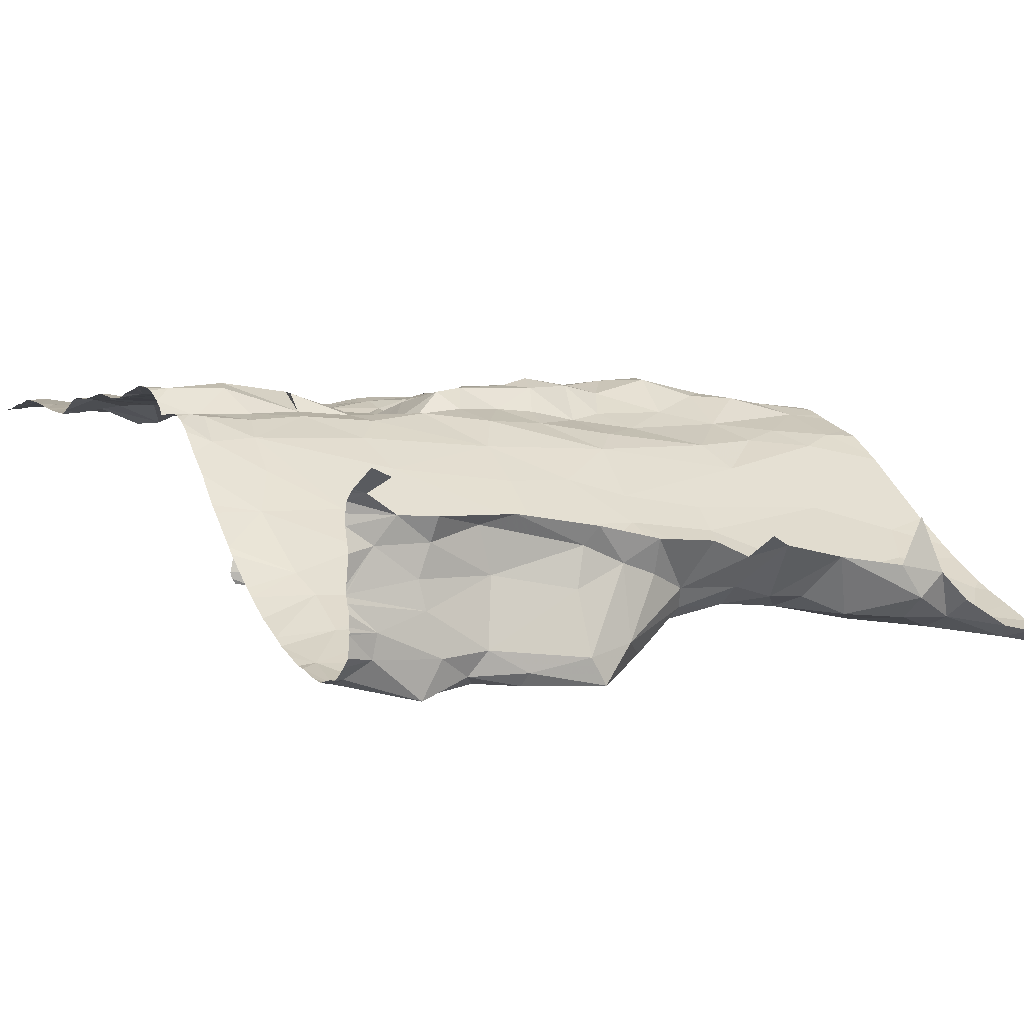
<metadata>
{"format":"obj","ext":"obj","renderer":"f3d","projection":"perspective","resolution":1024,"background":"white","views":[{"elev":1.0,"azim":148.7,"up":"+Z"}]}
</metadata>
<code>
v -70.09 85.54 1.122
v -69.59 85.77 0.9591
v -69.71 84.39 1.587
v -70.03 84.81 1.416
v -70.46 89.97 -0.9941
v -69.27 79.09 1.721
v -62.24 79.49 1.605
v -61.21 79.04 1.555
v -64.24 79.06 -1.102
v -62.56 79.28 1.579
v -63.53 79.34 1.451
v -64.25 79.2 1.82
v -67.01 79.38 1.678
v -64.43 79.2 -0.9003
v -65.98 79.22 1.681
v -69.87 79.45 1.747
v -65.69 81.86 1.724
v -65.21 81.49 1.511
v -65.25 82.35 1.655
v -66.04 81.39 1.651
v -66.68 81.77 1.741
v -66.02 80.95 1.629
v -66.76 81.01 1.576
v -65.91 82.48 1.755
v -66.61 82.6 1.784
v -66.65 80.38 1.557
v -66.59 83.15 1.757
v -67.44 82.03 1.633
v -67.13 83.03 1.755
v -65.89 79.71 1.612
v -67.86 81.64 1.416
v -65.66 83.11 1.576
v -65.98 83.59 1.507
v -67.34 83.96 1.872
v -68.17 81.81 1.381
v -67.62 82.69 1.646
v -65.23 80.4 1.571
v -66.3 79.63 1.62
v -67.37 80.86 1.559
v -66.74 84.05 1.79
v -67.63 83.49 1.793
v -68.09 82.52 1.457
v -67.63 79.85 1.555
v -67.81 80.81 1.595
v -65.68 83.95 1.704
v -67.93 83.97 1.919
v -68.15 83.13 1.607
v -67.85 84.27 1.885
v -66.99 84.39 1.675
v -68.47 81.17 1.477
v -68.91 81.62 1.529
v -68.31 82.35 1.429
v -67.73 79.3 1.564
v -68.38 80.04 1.528
v -68.52 80.44 1.449
v -65.93 84.27 1.863
v -65.53 84.36 1.759
v -66.5 84.38 1.769
v -68.53 83.38 1.674
v -68.57 82.58 1.657
v -69.01 80.63 1.588
v -68.99 82.1 1.549
v -68.44 79.37 1.601
v -65.82 84.59 1.723
v -69.38 83.77 1.555
v -68.84 84.21 1.715
v -68.54 84.44 1.667
v -69.7 82.33 1.53
v -69.17 79.99 1.632
v -69.73 80.16 1.659
v -69.17 84.55 1.642
v -70.35 83.39 1.53
v -66.77 84.78 1.386
v -65.13 80.94 1.552
v -65.44 79.39 1.593
v -66.45 85.55 1.099
v -65.57 85.25 1.236
v -66.1 85.92 0.8969
v -66.29 84.91 1.292
v -67.05 85.17 1.188
v -65.68 84.86 1.396
v -68 86.14 0.646
v -65.97 86.61 0.3016
v -67.78 85.77 0.957
v -67.04 86.72 0.1476
v -66.97 87.07 -0.1409
v -65.8 87.03 -0.02839
v -68.48 85.06 1.261
v -68.71 85.58 1.031
v -67.78 84.78 1.421
v -68.9 86.75 0.1286
v -69.28 85.36 1.173
v -66.85 87.81 -0.5823
v -65.58 88 -0.6503
v -65.96 88.15 -0.7306
v -68.18 87.91 -0.7076
v -66.69 88.65 -0.9429
v -69.92 87.11 -0.1706
v -67.78 88.67 -1.077
v -69.65 87.6 -0.5182
v -69.22 88.68 -1.111
v -65.69 88.72 -0.9395
v -67.52 89.06 -1.166
v -69.87 88.79 -1.219
v -70.38 88.23 -0.9123
v -66.45 89.01 -0.9855
v -68.57 89.31 -1.285
v -69.03 89.24 -1.307
v -65.55 89.22 -0.9215
v -66.13 89.37 -0.848
v -66.51 89.49 -0.8526
v -67.05 89.61 -1.07
v -67.87 89.71 -1.13
v -70.07 89.51 -1.504
v -67.88 90.02 -0.8833
v -69.49 89.67 -1.422
v -68.54 89.72 -1.142
v -69.36 89.87 -1.274
v -69.84 89.82 -1.354
v -70.34 89.82 -1.497
v -66.72 89.96 -0.3812
v -67.55 90.05 -0.4903
v -68.19 90.03 -0.5906
v -67.94 89.94 0.07513
v -68.66 89.94 -0.9335
v -65.92 89.98 -0.2345
v -65.5 89.55 -0.709
v -65.47 89.84 -0.3589
v -65.55 90.2 -0.1187
v -62.12 81.7 1.469
v -61.83 82.51 1.443
v -62.32 82.49 1.429
v -62.25 83.18 1.624
v -62.94 82.2 1.256
v -62.64 81.39 1.417
v -61.78 81.54 1.272
v -61.82 80.69 1.27
v -62.71 83.29 1.39
v -61.43 82.22 1.485
v -61.52 82.73 1.521
v -61.35 83.49 1.593
v -60.87 82.14 1.543
v -60.83 82.89 1.556
v -62.89 82.63 1.234
v -62.21 80.75 1.453
v -62.4 83.73 1.534
v -61.82 83.61 1.611
v -60.79 81.7 1.561
v -63.18 81.87 1.464
v -63.19 81.05 1.519
v -63.09 80.34 1.543
v -63.31 83.17 1.346
v -63.52 82.45 1.304
v -61.27 81.39 1.495
v -61.33 80.32 1.518
v -62.14 80.33 1.483
v -62.89 83.79 1.269
v -62.42 84.17 1.618
v -61.55 84.15 1.714
v -60.59 82.59 1.61
v -60.96 83.74 1.587
v -60.78 83.46 1.585
v -63.61 81.23 1.46
v -62.79 79.93 1.482
v -63.61 81.99 1.502
v -63.84 82.95 1.233
v -64.01 82.61 1.224
v -61.04 80.6 1.5
v -61.71 79.98 1.487
v -63.7 83.44 1.161
v -63.14 84.4 1.368
v -63.24 83.91 1.2
v -60.78 81.16 1.398
v -62.35 84.66 1.357
v -61.47 84.41 1.637
v -60.74 84.38 1.628
v -60.53 83.89 1.658
v -63.85 80.66 1.52
v -64.17 81.53 1.477
v -63.57 80.02 1.511
v -64.12 82.06 1.488
v -64.27 82.88 1.337
v -61.8 79.49 1.453
v -63.96 84.21 1.262
v -63.02 84.77 1.316
v -62.36 84.43 1.59
v -60.97 84.69 1.281
v -61.67 84.74 1.319
v -60.53 83.92 1.659
v -60.53 84.3 1.595
v -60.53 84.5 1.465
v -64.19 80.43 1.636
v -64.65 80.97 1.443
v -64.1 79.88 1.574
v -64.02 83.57 1.212
v -64.65 82.48 1.483
v -64.46 83.08 1.377
v -60.75 80.24 1.535
v -60.93 79.61 1.625
v -64.76 79.76 1.651
v -64.84 80.35 1.556
v -64.76 81.64 1.481
v -64.69 82.13 1.596
v -64.38 83.64 1.532
v -64.77 83.37 1.217
v -64.97 82.65 1.607
v -65.05 83.3 1.538
v -60.53 79.16 1.5
v -64.42 84.53 1.646
v -64.8 84.48 1.708
v -64.08 84.6 1.315
v -64.78 83.78 1.57
v -65.08 84.05 1.747
v -65.4 83.49 1.63
v -61.03 84.86 1.303
v -61.53 85.06 1.234
v -62.28 84.98 1.289
v -60.89 85.1 1.267
v -61.4 85.45 1.013
v -60.81 85.51 0.9588
v -60.53 85.26 1.198
v -63.96 85.01 1.349
v -63.16 85.16 1.24
v -62.84 85.49 1.018
v -61.35 85.9 0.6079
v -62.99 86 0.6406
v -62.06 86.47 0.1624
v -61.06 86.35 0.1415
v -64.46 85.77 0.9223
v -64.76 85.32 1.256
v -62.04 86.99 -0.2818
v -64.6 84.82 1.417
v -64.45 86.34 0.4886
v -64.38 87.01 -0.06272
v -63.89 87.17 -0.2184
v -62.29 87.71 -0.8157
v -61.14 87.11 -0.5446
v -61.23 87.43 -0.7794
v -65.21 84.73 1.428
v -65.29 86.34 0.5051
v -64.33 87.9 -0.6985
v -62.85 88.32 -1.161
v -62.2 88.16 -1.126
v -61.21 87.97 -1.143
v -64.71 88.39 -0.9367
v -64.15 88.35 -1.01
v -60.74 88.43 -1.451
v -62.17 88.87 -1.512
v -63.64 89.19 -1.545
v -64.8 88.83 -1.07
v -63.35 89.54 -1.725
v -63.89 89.53 -1.609
v -64.2 89.48 -1.43
v -64.86 89.13 -1.078
v -62.46 89.72 0.1507
v -63.31 89.75 -0.1965
v -62.12 89.53 0.03818
v -63.42 89.89 0.01634
v -61.49 89.77 0.1361
v -61.47 89.63 -0.1389
v -62.28 89.51 -0.5054
v -63.82 89.76 -0.3991
v -63.21 89.78 -0.668
v -61.06 89.66 0.1521
v -64.23 89.86 -0.1352
v -64.28 89.69 -0.5307
v -62.16 89.66 -1.295
v -63.28 89.95 -1.398
v -63.85 89.85 -1.267
v -60.84 89.55 -0.167
v -61.35 89.6 -0.5228
v -61.42 89.63 -0.8569
v -60.53 89.55 0.2964
v -60.68 89.71 0.3778
v -60.53 89.51 0.04139
v -60.53 89.52 0.1721
v -64.77 89.5 -0.71
v -62.61 89.76 -1.55
v -63.48 89.94 -1.711
v -60.53 89.54 -0.6591
v -60.53 89.54 -0.6869
v -61.6 89.66 -1.362
v -60.86 89.6 -1.064
v -60.53 89.56 -0.7561
v -64.95 89.89 -0.1672
v -60.53 89.54 -0.5601
v -60.53 89.59 -0.2414
v -64.84 89.35 -0.9367
v -61.97 89.54 -1.578
v -62.57 89.63 -1.696
v -60.83 89.54 -1.35
v -60.53 89.61 -1.08
v -61.42 89.54 -1.81
v -62.13 89.35 -1.672
v -60.53 89.58 -1.317
v -60.63 89.29 -1.562
v -60.53 89.34 -1.528
v -61.45 89.32 -1.806
v -60.67 88.97 -1.639
v -65.54 90.2 -0.1187
v -60.53 81.88 1.574
v -60.53 82.1 1.553
v -60.53 84.73 1.283
v -60.53 87.85 -1.207
v -60.53 88.52 -1.5
v -60.55 90.1 0.6334
v -60.77 90.09 0.5466
v -60.53 79.58 1.559
v -60.53 79.82 1.605
v -60.53 84.65 1.286
v -60.53 83.35 1.54
v -60.53 83.47 1.583
v -60.53 83.81 1.639
v -60.53 80.78 1.437
v -60.7 85.14 1.291
v -60.53 85.14 1.261
v -60.53 85.26 1.198
v -60.53 85.26 1.198
v -60.53 85.74 0.6967
v -60.53 88.41 -1.479
v -60.53 87.23 -0.7989
v -60.53 89.69 0.4233
v -60.53 87.99 -1.295
v -60.53 85.62 0.8237
v -60.53 81.34 1.42
v -60.53 88.78 -1.584
v -60.53 88.94 -1.618
v -60.53 85.26 1.198
v -60.53 85.06 1.291
v -60.53 84.88 1.296
v -60.53 85.39 1.079
v -60.53 85.39 1.079
v -60.53 83.91 1.66
v -60.53 83.94 1.659
v -60.53 79.36 1.543
v -60.53 85.2 1.229
v -60.53 86.15 0.2175
v -60.53 86.24 0.1297
v -60.53 89.63 0.3787
v -60.53 89.54 -0.625
v -60.53 89.61 -1.056
v -60.53 89.61 -0.9957
v -60.53 89.48 -1.421
v -60.53 81.98 1.559
v -60.53 82.31 1.575
v -60.53 81.56 1.518
v -60.53 81.66 1.567
v -60.53 84.04 1.652
v -60.53 84.19 1.633
v -60.53 80.64 1.464
v -60.53 80.34 1.536
v -60.53 84.6 1.372
v -60.53 84.78 1.292
v -60.53 85.87 0.57
v -60.53 86.01 0.3938
v -60.53 86.61 -0.2538
v -60.53 86.43 -0.06206
v -60.53 79.9 1.605
v -60.53 81.24 1.376
v -60.53 81.1 1.395
v -60.53 82.6 1.605
v -60.53 82.52 1.596
v -60.53 82.67 1.599
v -60.53 83.02 1.538
v -60.53 83.3 1.538
v -60.53 85.06 1.291
v -60.53 85.1 1.276
v -60.53 86.7 -0.3421
v -60.53 87.1 -0.7009
v -60.53 87.52 -1.019
v -60.53 88.23 -1.396
v -60.53 89.28 -1.571
v -60.53 89.15 -1.572
v -60.53 89.66 0.4027
v -60.53 90.1 0.6379
v -60.53 90.09 0.6362
v -60.53 89.89 0.5297
v -60.53 79.96 1.594
v -60.53 86.9 -0.5215
v -60.53 89.61 -0.8642
v -60.53 78.94 1.486
v -60.53 79 1.489
v -70.56 90.03 -0.9039
v -70.56 89.58 -1.453
v -70.56 86.98 -0.02967
v -70.56 86.29 0.5507
v -70.56 84.07 1.518
v -70.56 85.58 1.106
v -70.56 84.43 1.527
v -70.56 83.48 1.514
v -70.56 80.8 1.677
v -70.56 89.75 -1.467
v -70.56 89.84 -1.362
v -70.56 79.73 1.759
v -70.56 86.03 0.7759
v -70.56 84.62 1.49
v -70.56 84.8 1.418
v -70.56 85.36 1.188
v -70.56 81.94 1.572
v -70.56 85.93 0.844
v -70.56 88.63 -1.107
v -70.56 88.3 -0.9376
v -70.56 87.68 -0.5463
v -70.56 84.93 1.359
v -70.56 87.44 -0.378
v -70.56 90.01 -0.9447
v -70.56 89.94 -1.052
v -70.56 89.98 -0.9955
v -70.56 87.21 -0.1981
v -70.56 80.67 1.684
v -70.56 89.4 -1.458
v -70.56 79.97 1.731
v -70.56 88.11 -0.831
v -70.56 82.7 1.537
v -70.56 83.21 1.534
v -70.56 81.6 1.588
v -70.56 79.12 1.923
v -70.56 89 -1.301
v -62.44 78.94 1.669
v -60.61 78.94 1.493
v -65.25 78.94 1.569
v -69.48 78.94 1.747
v -65.87 78.94 1.694
v -68.75 78.94 1.755
v -70.56 78.94 1.945
v -70.28 78.94 1.888
v -61.24 78.94 1.58
v -65.17 78.94 1.59
v -69.24 78.94 1.722
v -61.81 78.94 1.579
v -64 78.94 -0.9102
v -61.96 78.94 1.631
v -67.92 78.94 1.729
v -66.17 78.94 1.752
v -69.14 78.94 1.734
v -65.33 78.94 1.577
v -67.08 78.94 1.775
v -64.05 78.94 -0.6866
v -64.64 78.94 -0.6793
v -66.74 78.94 1.773
v -66.46 78.94 1.774
v -64.67 78.94 -0.8831
v -64.17 78.94 1.807
v -63.65 78.94 1.555
v -64.28 78.94 -0.6107
v -70.44 78.94 1.922
v -69.71 78.94 1.765
v -62.66 78.94 1.601
v -62.92 78.94 1.507
v -63.38 78.94 1.445
v -65.28 78.94 1.568
v -67.28 78.94 1.765
v -64.09 78.94 -1.095
v -61.54 78.94 1.583
v -64.02 78.94 -1.007
v -64.3 78.94 1.808
v -61.08 78.94 1.536
v -64.47 78.94 -0.9629
v -67.61 78.94 1.7
v -62.3 78.94 1.7
v -60.71 78.94 1.502
v -60.87 78.94 1.529
v -64.3 78.94 -1.098
g obj_0
f 1 400 388
f 400 1 2
f 1 388 398
f 1 92 2
f 400 2 395
f 404 1 398
f 1 4 92
f 2 92 89
f 386 395 2
f 404 4 1
f 88 92 4
f 88 89 92
f 82 2 89
f 2 98 386
f 397 4 404
f 88 4 71
f 88 84 89
f 84 82 89
f 2 82 91
f 98 385 386
f 98 2 91
f 3 4 397
f 88 71 67
f 4 3 71
f 88 80 84
f 84 78 82
f 85 91 82
f 98 409 385
f 91 96 98
f 397 396 3
f 88 67 90
f 67 71 66
f 84 80 76
f 80 88 90
f 84 76 78
f 82 78 83
f 86 91 85
f 85 82 83
f 98 405 409
f 96 91 86
f 98 96 100
f 389 3 396
f 48 90 67
f 67 66 46
f 79 76 80
f 73 80 90
f 76 77 78
f 240 83 78
f 83 86 85
f 405 98 100
f 96 86 93
f 100 96 101
f 48 49 90
f 46 48 67
f 79 80 73
f 79 77 76
f 90 49 73
f 78 77 230
f 83 240 87
f 240 78 229
f 86 83 87
f 405 100 403
f 86 87 93
f 96 93 99
f 99 101 96
f 100 101 104
f 34 49 48
f 58 79 73
f 79 81 77
f 73 49 58
f 239 230 77
f 229 78 230
f 234 87 240
f 233 240 229
f 413 403 100
f 87 95 93
f 97 99 93
f 108 101 99
f 108 104 101
f 100 104 105
f 40 49 34
f 79 58 64
f 239 77 81
f 64 81 79
f 58 49 40
f 230 239 232
f 230 222 229
f 87 234 241
f 233 234 240
f 229 226 233
f 105 413 100
f 94 95 87
f 93 95 97
f 97 103 99
f 108 99 107
f 104 108 114
f 105 104 401
f 64 58 56
f 81 64 239
f 58 40 56
f 239 210 232
f 230 232 222
f 223 229 222
f 241 94 87
f 235 241 234
f 234 233 226
f 224 226 229
f 413 105 402
f 245 95 94
f 102 97 95
f 103 97 106
f 107 99 103
f 108 107 116
f 104 114 411
f 108 116 114
f 401 104 418
f 401 402 105
f 57 64 56
f 239 64 210
f 56 40 45
f 232 210 209
f 211 222 232
f 222 185 223
f 224 229 223
f 245 94 241
f 234 227 235
f 235 236 241
f 227 234 226
f 226 224 219
f 95 245 102
f 97 102 106
f 411 418 104
f 210 64 57
f 56 45 57
f 209 211 232
f 211 185 222
f 217 223 185
f 223 217 224
f 245 241 246
f 227 236 235
f 241 236 242
f 226 219 227
f 224 217 219
f 102 245 250
f 211 209 184
f 211 171 185
f 174 217 185
f 250 245 246
f 246 241 242
f 236 227 231
f 242 236 243
f 227 219 225
f 219 217 216
f 158 185 171
f 174 188 217
f 186 174 185
f 250 246 249
f 246 242 249
f 227 228 231
f 236 231 238
f 242 243 248
f 244 243 236
f 220 225 219
f 227 225 228
f 188 216 217
f 218 219 216
f 185 158 186
f 174 175 188
f 253 250 249
f 249 242 251
f 237 231 228
f 238 231 237
f 236 238 244
f 242 248 251
f 248 243 247
f 244 247 243
f 218 220 219
f 225 220 324
f 225 319 228
f 215 216 188
f 215 218 216
f 159 175 174
f 187 188 175
f 254 250 253
f 252 253 249
f 251 252 249
f 356 237 228
f 237 321 238
f 244 238 304
f 294 251 248
f 248 247 298
f 244 323 247
f 218 221 220
f 324 220 332
f 324 319 225
f 319 354 228
f 215 330 218
f 159 174 158
f 159 176 175
f 175 176 187
f 252 279 253
f 357 356 228
f 368 237 356
f 321 237 369
f 321 370 238
f 304 323 244
f 304 238 370
f 298 294 248
f 299 298 247
f 323 371 247
f 221 331 220
f 336 221 218
f 228 354 355
f 187 176 191
f 228 338 357
f 237 368 379
f 379 369 237
f 289 294 298
f 247 305 299
f 320 247 371
f 355 337 228
f 191 352 187
f 176 190 191
f 337 338 228
f 305 326 299
f 247 320 305
f 310 187 352
f 190 176 349
f 299 326 327
f 349 176 348
f 3 389 387
f 3 387 72
f 72 65 3
f 387 390 72
f 68 65 72
f 66 3 65
f 415 72 390
f 68 72 415
f 65 68 59
f 65 46 66
f 3 66 71
f 415 414 68
f 59 46 65
f 60 59 68
f 68 414 399
f 47 46 59
f 60 68 62
f 47 59 60
f 416 68 399
f 47 41 46
f 62 68 51
f 62 52 60
f 52 47 60
f 416 61 68
f 47 42 41
f 34 46 41
f 68 61 51
f 62 51 52
f 42 47 52
f 61 416 391
f 41 42 36
f 34 41 29
f 48 46 34
f 61 50 51
f 35 52 51
f 52 35 42
f 70 61 391
f 29 41 36
f 35 36 42
f 34 29 27
f 35 51 50
f 61 55 50
f 391 410 70
f 70 69 61
f 36 28 29
f 36 35 28
f 27 40 34
f 29 25 27
f 54 55 61
f 55 44 50
f 70 410 412
f 6 69 70
f 69 54 61
f 29 28 21
f 31 28 35
f 33 40 27
f 29 21 25
f 25 24 27
f 44 55 54
f 16 70 412
f 70 16 6
f 69 6 63
f 63 54 69
f 23 21 28
f 28 31 23
f 33 45 40
f 17 25 21
f 17 24 25
f 44 54 43
f 412 394 16
f 16 447 6
f 63 53 54
f 23 20 21
f 33 214 45
f 20 17 21
f 24 17 19
f 53 43 54
f 44 43 39
f 447 16 426
f 447 422 6
f 22 20 23
f 214 33 32
f 45 214 213
f 17 20 18
f 24 19 206
f 17 18 19
f 13 43 53
f 26 39 43
f 426 16 446
f 429 6 422
f 26 22 23
f 20 22 74
f 214 32 207
f 207 213 214
f 213 57 45
f 74 18 20
f 19 203 206
f 18 202 19
f 43 13 26
f 39 26 23
f 435 6 429
f 26 30 22
f 74 22 37
f 32 206 207
f 213 207 212
f 213 210 57
f 18 74 202
f 203 19 202
f 38 26 13
f 424 6 435
f 26 38 30
f 30 37 22
f 201 74 37
f 212 210 213
f 205 212 207
f 193 202 74
f 179 203 202
f 75 37 30
f 212 204 210
f 204 212 205
f 193 179 202
f 181 203 179
f 200 37 75
f 210 204 209
f 204 205 197
f 178 179 193
f 179 165 181
f 200 75 451
f 209 204 184
f 197 182 204
f 179 178 163
f 165 179 163
f 451 75 15
f 451 421 200
f 184 204 195
f 182 195 204
f 196 182 197
f 163 178 150
f 149 165 163
f 451 15 436
f 200 421 12
f 184 195 170
f 195 182 166
f 182 196 167
f 149 163 150
f 178 151 150
f 421 428 12
f 184 170 172
f 166 170 195
f 166 182 167
f 149 150 135
f 178 180 151
f 150 151 135
f 12 428 456
f 172 170 157
f 172 171 184
f 153 166 167
f 192 180 178
f 11 151 180
f 145 135 151
f 443 12 456
f 157 171 172
f 171 211 184
f 166 153 152
f 192 194 180
f 164 151 11
f 194 11 180
f 135 145 130
f 145 151 164
f 157 158 171
f 134 152 153
f 194 192 200
f 11 10 164
f 130 145 137
f 145 164 156
f 157 146 158
f 134 144 152
f 10 7 164
f 11 450 10
f 137 136 130
f 158 146 147
f 157 138 146
f 144 134 132
f 144 138 152
f 450 449 10
f 155 136 137
f 131 130 136
f 159 158 147
f 146 133 147
f 138 133 146
f 138 144 132
f 130 132 134
f 155 154 136
f 130 131 132
f 136 139 131
f 159 147 141
f 147 133 141
f 138 132 133
f 139 136 154
f 154 155 168
f 131 133 132
f 140 131 139
f 159 141 161
f 131 141 133
f 139 154 148
f 198 168 155
f 168 173 154
f 139 142 140
f 131 140 141
f 159 161 176
f 143 161 141
f 142 139 148
f 173 148 154
f 140 142 143
f 140 143 141
f 176 161 189
f 143 162 161
f 148 301 142
f 148 173 325
f 142 160 143
f 333 189 161
f 189 334 176
f 162 177 161
f 365 162 143
f 301 148 347
f 301 344 142
f 325 346 148
f 325 173 359
f 364 143 160
f 160 142 302
f 177 333 161
f 348 176 334
f 177 162 313
f 365 143 364
f 311 162 365
f 346 347 148
f 302 142 344
f 364 160 363
f 160 302 345
f 162 312 313
f 162 311 312
f 363 160 361
f 345 362 160
f 361 160 362
f 5 408 407
f 393 5 407
f 408 5 406
f 393 120 5
f 406 5 383
f 392 120 393
f 119 5 120
f 13 452 437
f 440 13 437
f 459 452 13
f 440 38 13
f 53 459 13
f 441 38 440
f 433 459 53
f 38 441 15
f 63 433 53
f 441 434 15
f 15 30 38
f 424 433 63
f 423 15 434
f 75 30 15
f 63 6 424
f 436 15 423
f 10 448 419
f 10 419 7
f 448 10 449
f 419 460 7
f 432 7 460
f 430 7 432
f 430 183 7
f 454 183 430
f 8 183 454
f 454 427 8
f 457 8 427
f 14 431 438
f 431 14 9
f 431 9 455
f 455 9 453
f 12 443 11
f 194 12 11
f 443 444 11
f 12 194 200
f 450 11 444
f 32 27 24
f 33 27 32
f 206 32 24
f 23 31 39
f 39 31 44
f 50 44 31
f 31 35 50
f 106 102 109
f 102 254 109
f 110 106 109
f 254 102 250
f 111 106 110
f 111 112 106
f 106 112 103
f 113 103 112
f 115 113 112
f 107 103 113
f 116 107 117
f 113 117 107
f 115 117 113
f 123 117 115
f 117 123 125
f 117 125 118
f 118 116 117
f 119 116 118
f 114 116 119
f 114 119 120
f 384 114 120
f 384 120 392
f 411 114 384
f 111 121 112
f 110 121 111
f 121 110 126
f 126 110 127
f 109 127 110
f 128 126 127
f 109 288 127
f 128 129 126
f 128 127 277
f 288 109 254
f 288 277 127
f 129 128 300
f 285 128 277
f 254 253 288
f 265 285 277
f 112 121 115
f 121 122 115
f 122 123 115
f 124 123 122
f 134 135 130
f 135 134 149
f 149 134 153
f 153 165 149
f 153 181 165
f 153 167 181
f 181 167 196
f 196 203 181
f 196 206 203
f 196 205 206
f 205 207 206
f 197 205 196
f 137 145 156
f 169 137 156
f 155 137 169
f 156 7 169
f 164 7 156
f 152 138 157
f 152 157 170
f 170 166 152
f 7 183 169
f 8 169 183
f 8 199 169
f 155 169 199
f 199 8 457
f 457 462 199
f 199 462 208
f 462 461 208
f 208 335 199
f 382 208 461
f 308 199 335
f 461 420 382
f 199 308 309
f 381 382 420
f 358 199 309
f 174 186 158
f 155 199 198
f 351 198 199
f 350 198 351
f 351 199 378
f 350 168 198
f 378 199 358
f 314 168 350
f 168 314 173
f 314 360 173
f 359 173 360
f 193 192 178
f 192 193 201
f 192 201 200
f 201 193 74
f 201 37 200
f 187 215 188
f 215 187 303
f 187 310 303
f 303 353 215
f 330 215 353
f 255 256 257
f 257 259 255
f 260 259 257
f 258 256 255
f 258 262 256
f 256 262 263
f 265 262 258
f 265 266 262
f 256 261 257
f 256 263 261
f 261 263 267
f 267 272 261
f 263 268 267
f 261 272 271
f 262 268 263
f 269 268 262
f 266 269 262
f 264 259 260
f 260 270 264
f 271 270 260
f 264 270 275
f 270 271 280
f 261 271 260
f 275 270 287
f 275 276 264
f 281 280 271
f 280 340 270
f 260 257 261
f 270 286 287
f 264 276 273
f 271 272 281
f 340 286 270
f 284 281 272
f 283 284 272
f 284 283 380
f 272 282 283
f 380 283 342
f 291 283 282
f 282 272 267
f 341 342 283
f 291 292 283
f 291 282 293
f 267 289 282
f 292 341 283
f 291 295 292
f 289 293 282
f 293 296 291
f 289 267 278
f 278 267 268
f 278 268 279
f 264 273 274
f 273 339 274
f 374 274 339
f 322 274 374
f 274 322 306
f 306 322 377
f 274 306 307
f 377 376 306
f 375 306 376
f 266 265 277
f 277 269 266
f 288 269 277
f 253 269 288
f 279 269 253
f 279 268 269
f 290 289 278
f 290 278 279
f 294 289 290
f 251 290 279
f 290 251 294
f 279 252 251
f 291 296 297
f 297 343 291
f 297 296 372
f 295 291 343
f 289 298 293
f 293 298 299
f 293 299 296
f 373 296 299
f 373 299 327
f 372 296 373
f 315 316 317
f 367 316 315
f 315 317 318
f 315 366 367
f 329 366 315
f 315 318 328
f 315 328 218
f 315 218 329
f 330 329 218
f 220 331 332
f 328 336 218
f 16 394 417
f 446 16 417
f 446 417 425
f 14 442 458
f 463 14 458
f 463 9 14
f 453 9 463
f 14 439 442
f 439 14 445
f 445 14 438

</code>
